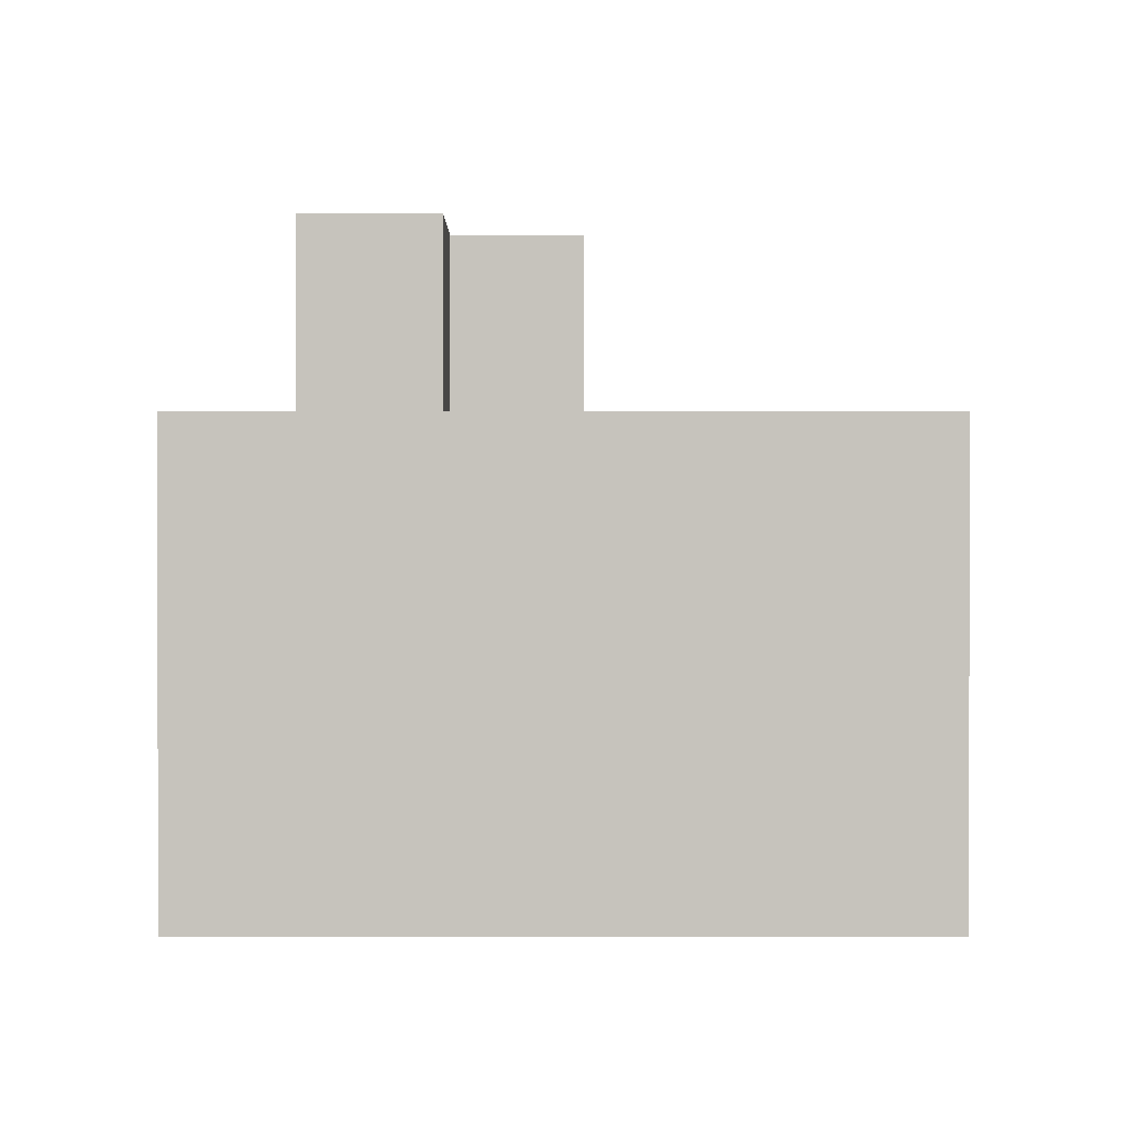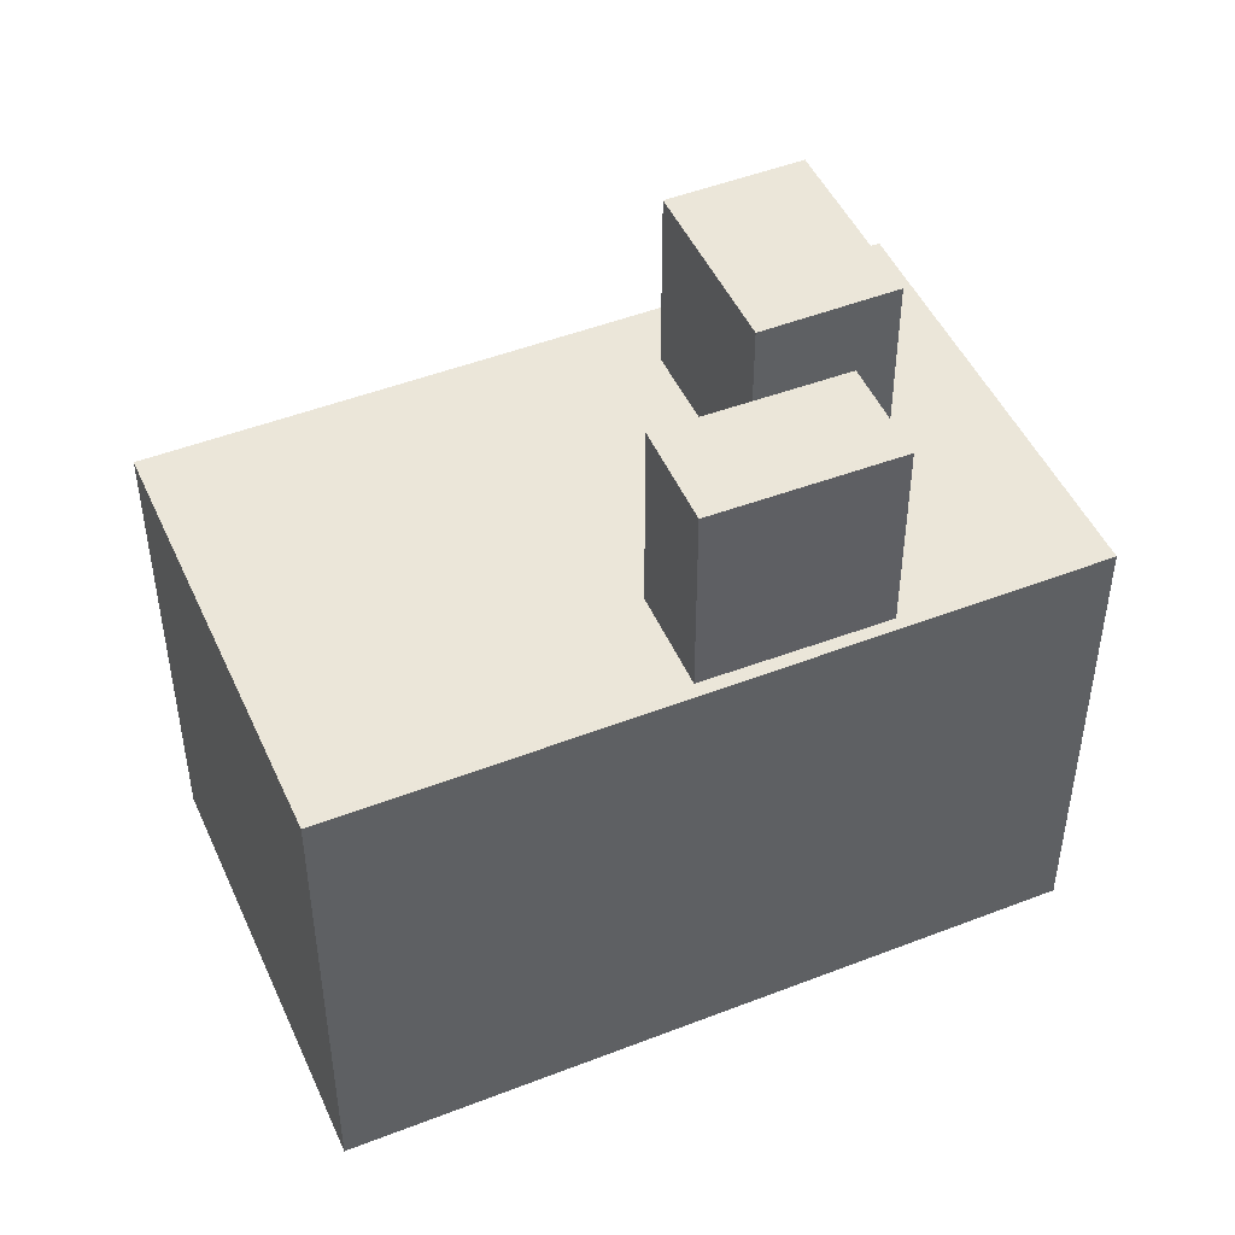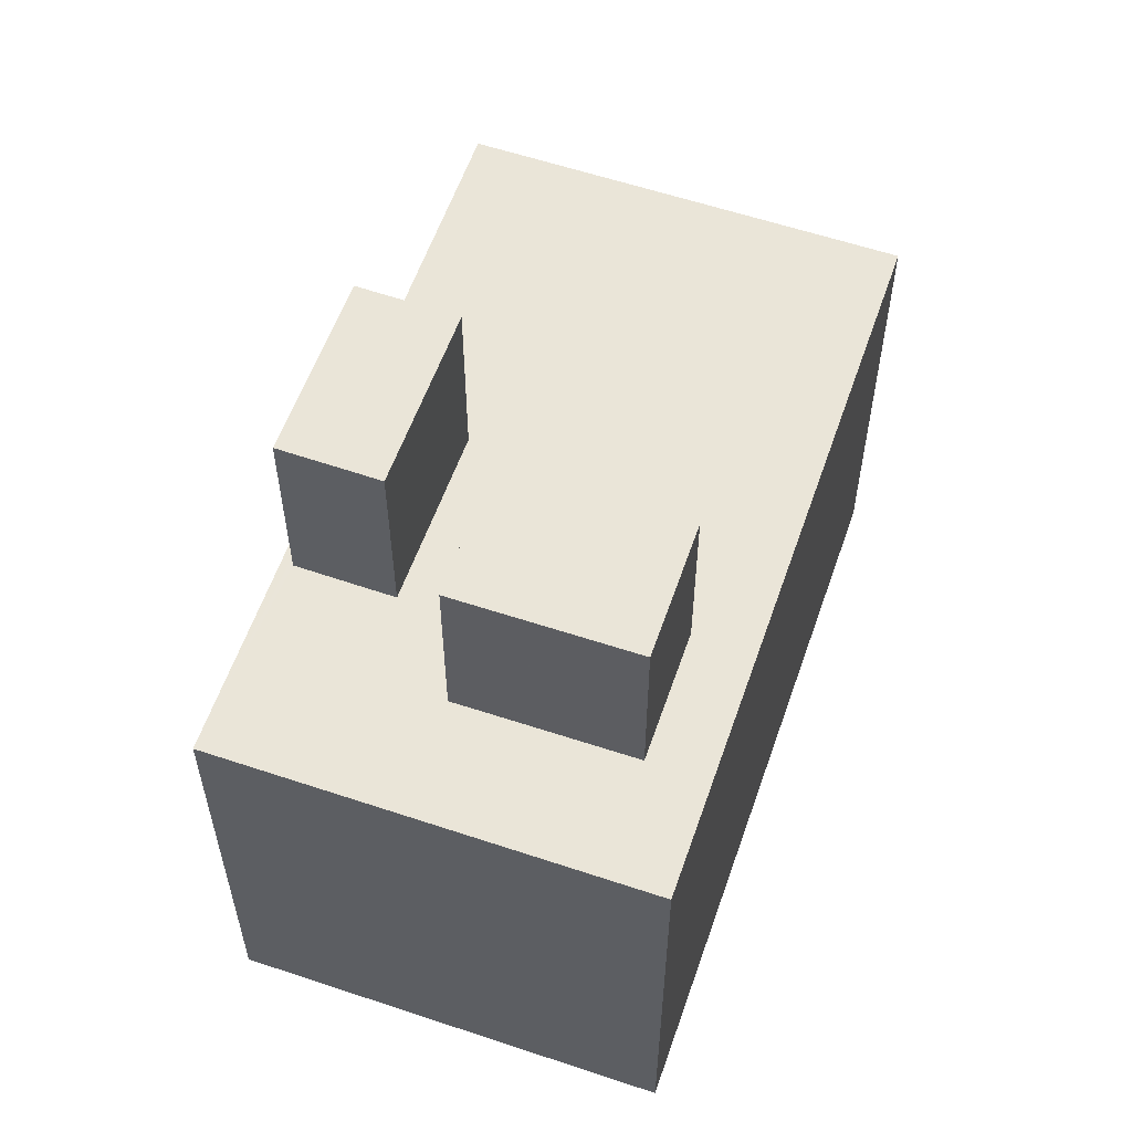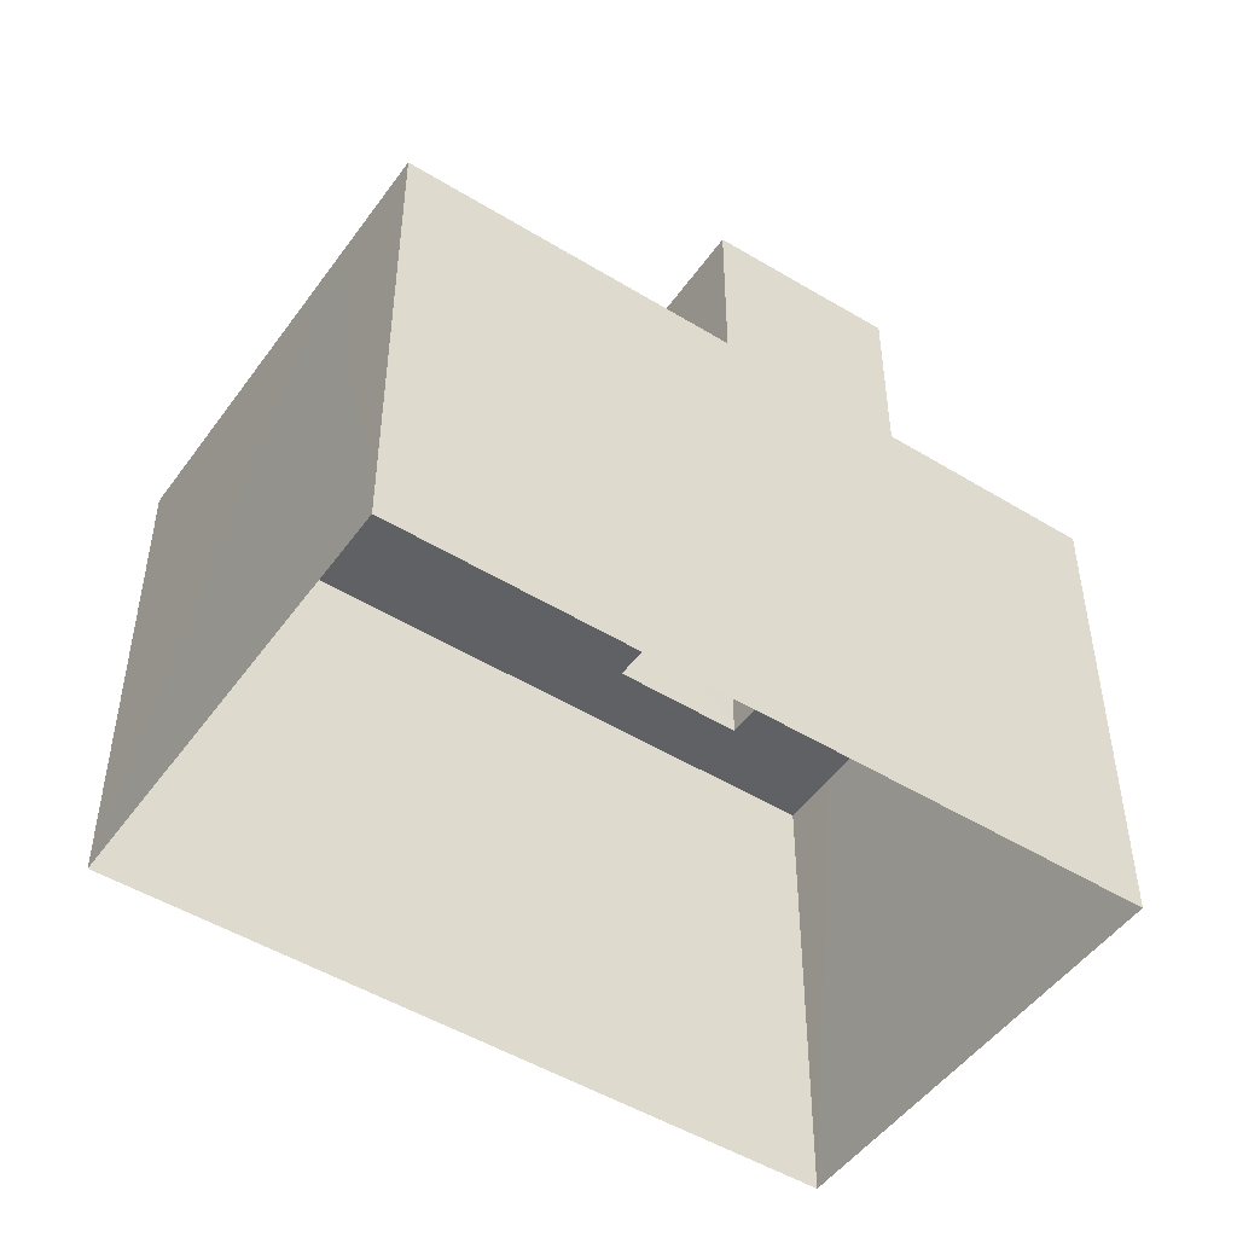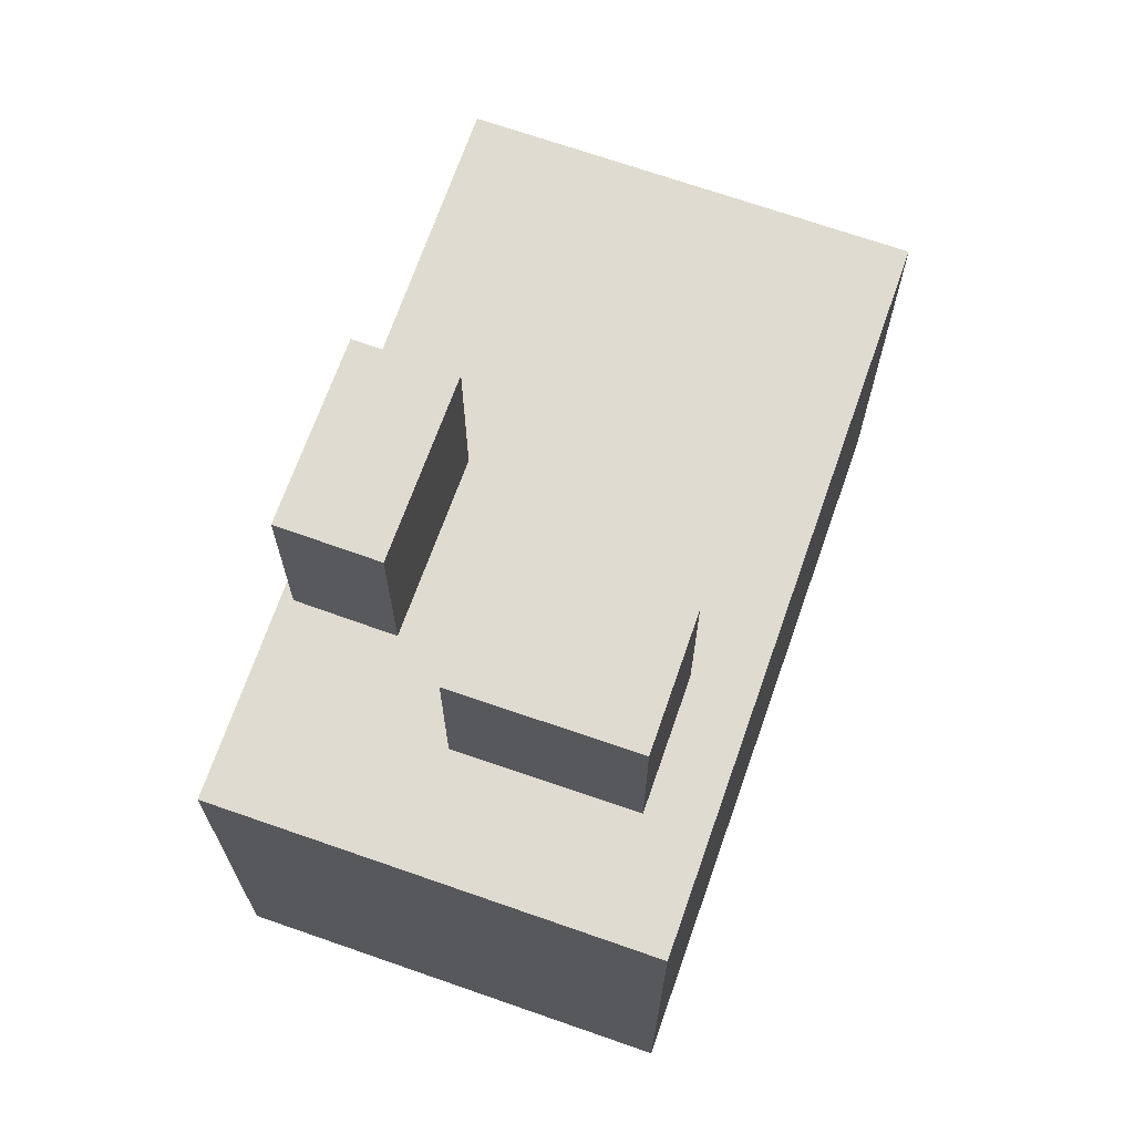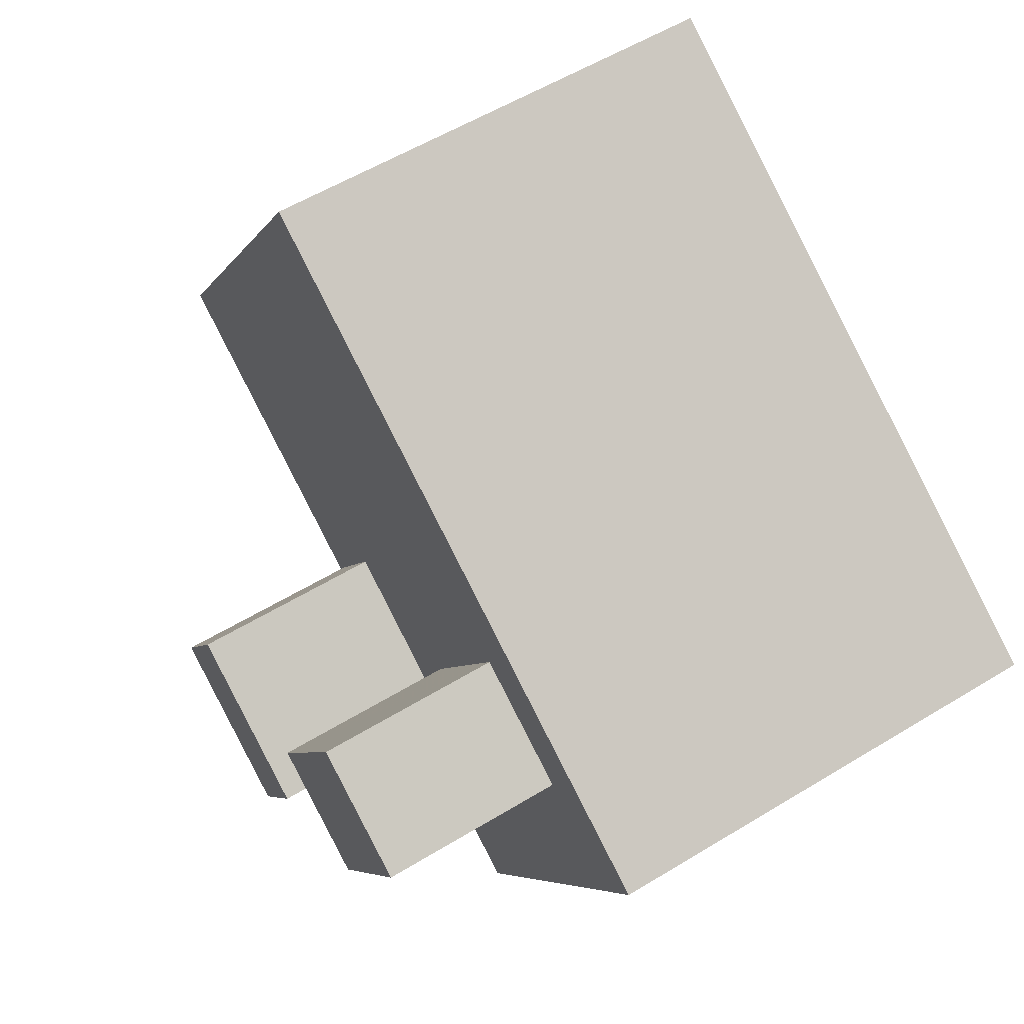
<metadata>
{"format":"obj","ext":"obj","renderer":"f3d","projection":"perspective","resolution":1024,"background":"white","views":[{"elev":1.0,"azim":147.3,"up":"+Z"},{"elev":48.0,"azim":-56.1,"up":"+Z"},{"elev":58.7,"azim":76.5,"up":"+Z"},{"elev":-49.1,"azim":-66.8,"up":"+Z"},{"elev":69.9,"azim":76.7,"up":"+Z"},{"elev":56.1,"azim":57.4,"up":"+Y"}]}
</metadata>
<code>
v -1.14e+04 -3.8e+04 25.95
v -1.139e+04 -3.8e+04 25.95
v -1.138e+04 -3.8e+04 25.95
v -1.139e+04 -3.801e+04 25.95
v -1.139e+04 -3.801e+04 36.01
v -1.139e+04 -3.801e+04 36.01
v -1.139e+04 -3.801e+04 36.01
v -1.139e+04 -3.801e+04 36.01
v -1.139e+04 -3.801e+04 33.1
v -1.139e+04 -3.801e+04 33.1
v -1.139e+04 -3.801e+04 33.1
v -1.139e+04 -3.801e+04 33.1
v -1.14e+04 -3.8e+04 33.1
v -1.14e+04 -3.8e+04 33.1
v -1.139e+04 -3.801e+04 33.1
v -1.139e+04 -3.801e+04 33.1
v -1.138e+04 -3.801e+04 33.1
v -1.139e+04 -3.8e+04 33.1
v -1.139e+04 -3.801e+04 33.1
v -1.139e+04 -3.8e+04 33.1
v -1.139e+04 -3.8e+04 33.1
v -1.139e+04 -3.801e+04 33.1
v -1.138e+04 -3.8e+04 33.1
v -1.139e+04 -3.8e+04 33.1
v -1.139e+04 -3.8e+04 35.89
v -1.139e+04 -3.801e+04 35.89
v -1.139e+04 -3.801e+04 35.89
v -1.139e+04 -3.8e+04 35.89
f 1 2 3
f 4 1 3
f 5 6 7
f 5 8 6
f 9 10 11
f 10 12 13
f 13 12 14
f 11 15 9
f 14 12 16
f 10 9 12
f 17 18 19
f 19 11 17
f 11 19 15
f 20 16 21
f 14 16 20
f 16 15 22
f 16 22 21
f 15 19 22
f 23 24 21
f 17 23 18
f 24 20 21
f 23 21 18
f 25 26 27
f 25 28 26
f 15 7 6
f 9 15 6
f 9 6 8
f 12 9 8
f 16 8 5
f 16 12 8
f 15 5 7
f 15 16 5
f 17 3 23
f 4 3 11
f 10 4 11
f 3 17 11
f 4 13 1
f 4 10 13
f 14 1 13
f 1 14 2
f 24 2 20
f 2 14 20
f 24 3 2
f 24 23 3
f 18 25 27
f 19 18 27
f 26 19 27
f 26 22 19
f 21 26 28
f 21 22 26
f 18 21 28
f 25 18 28

</code>
